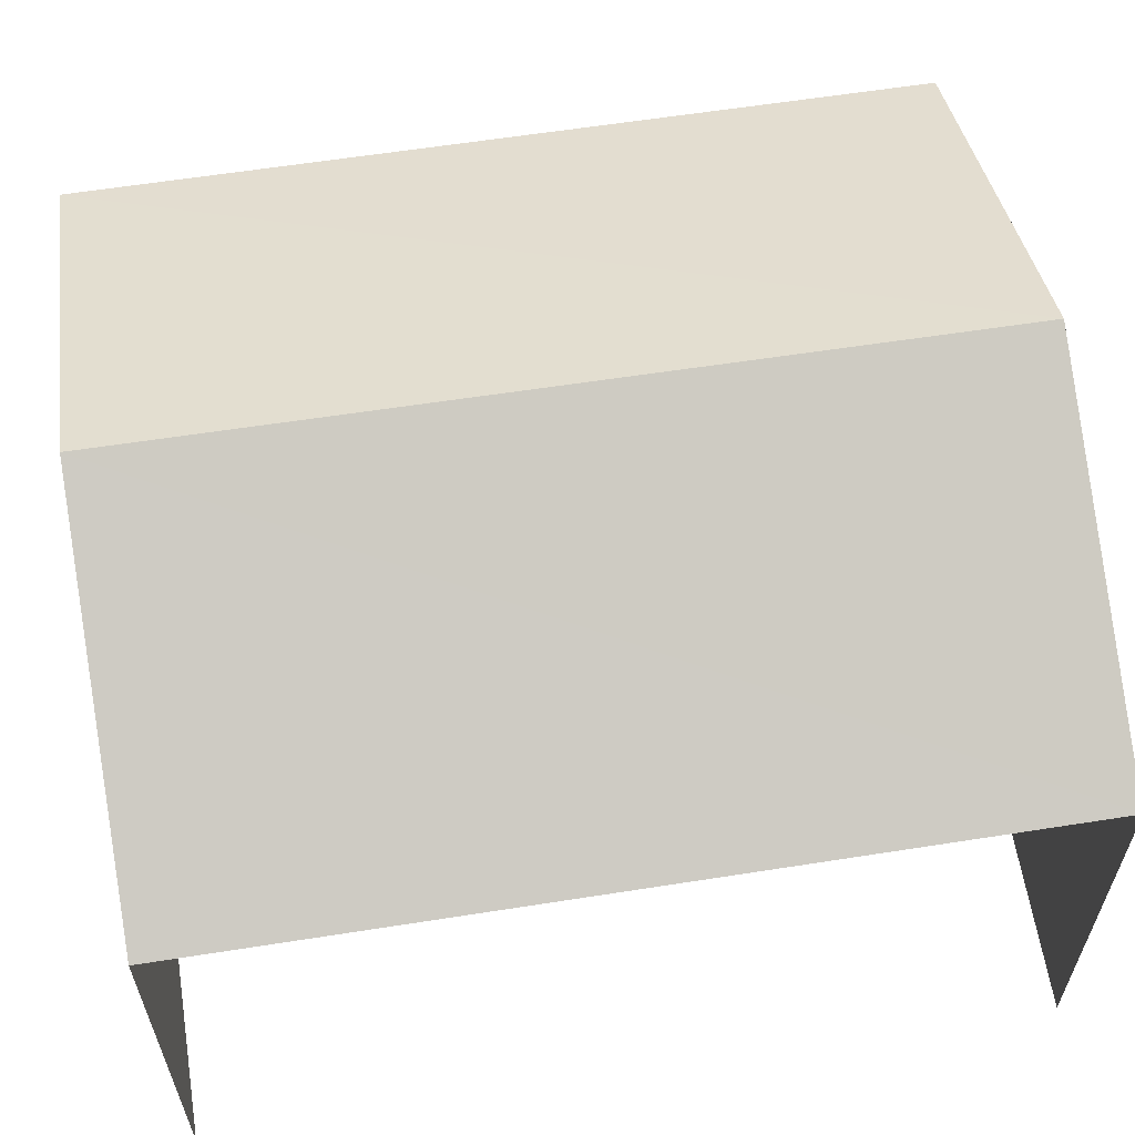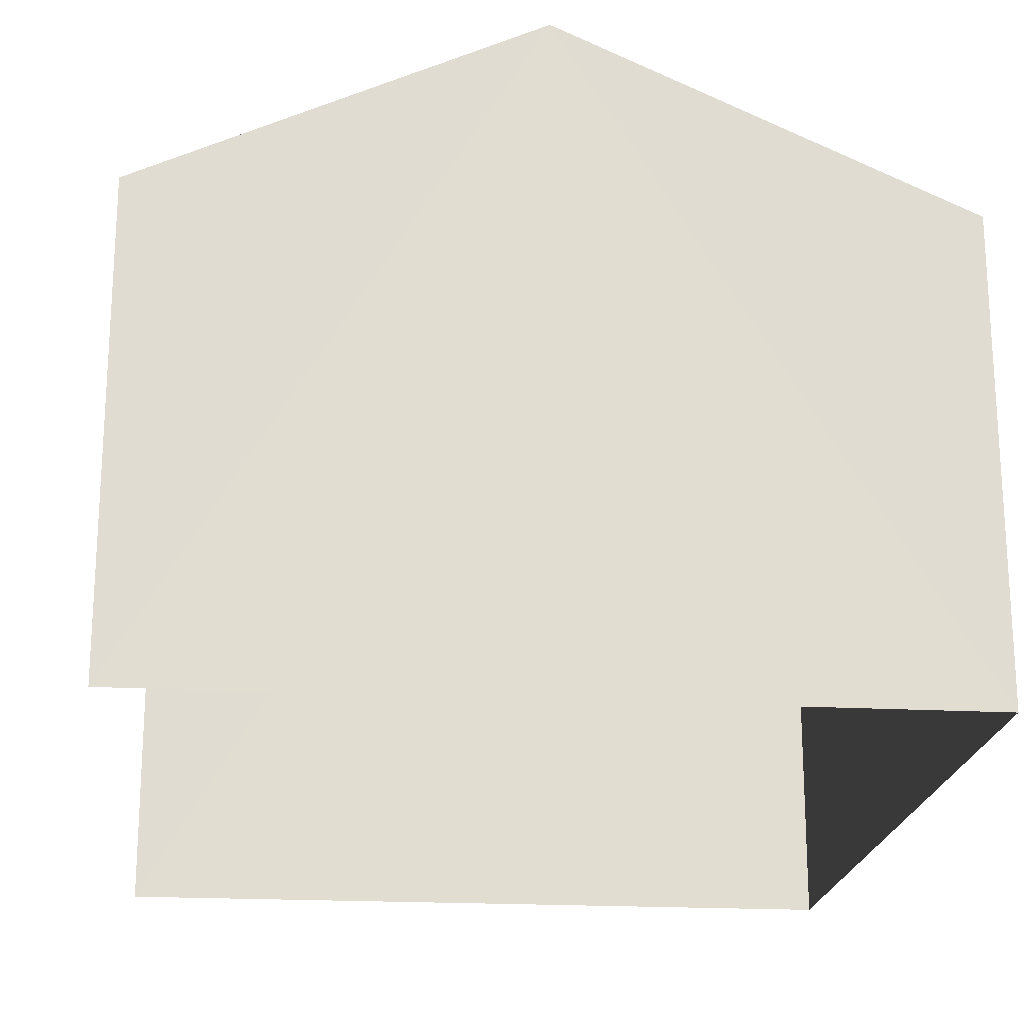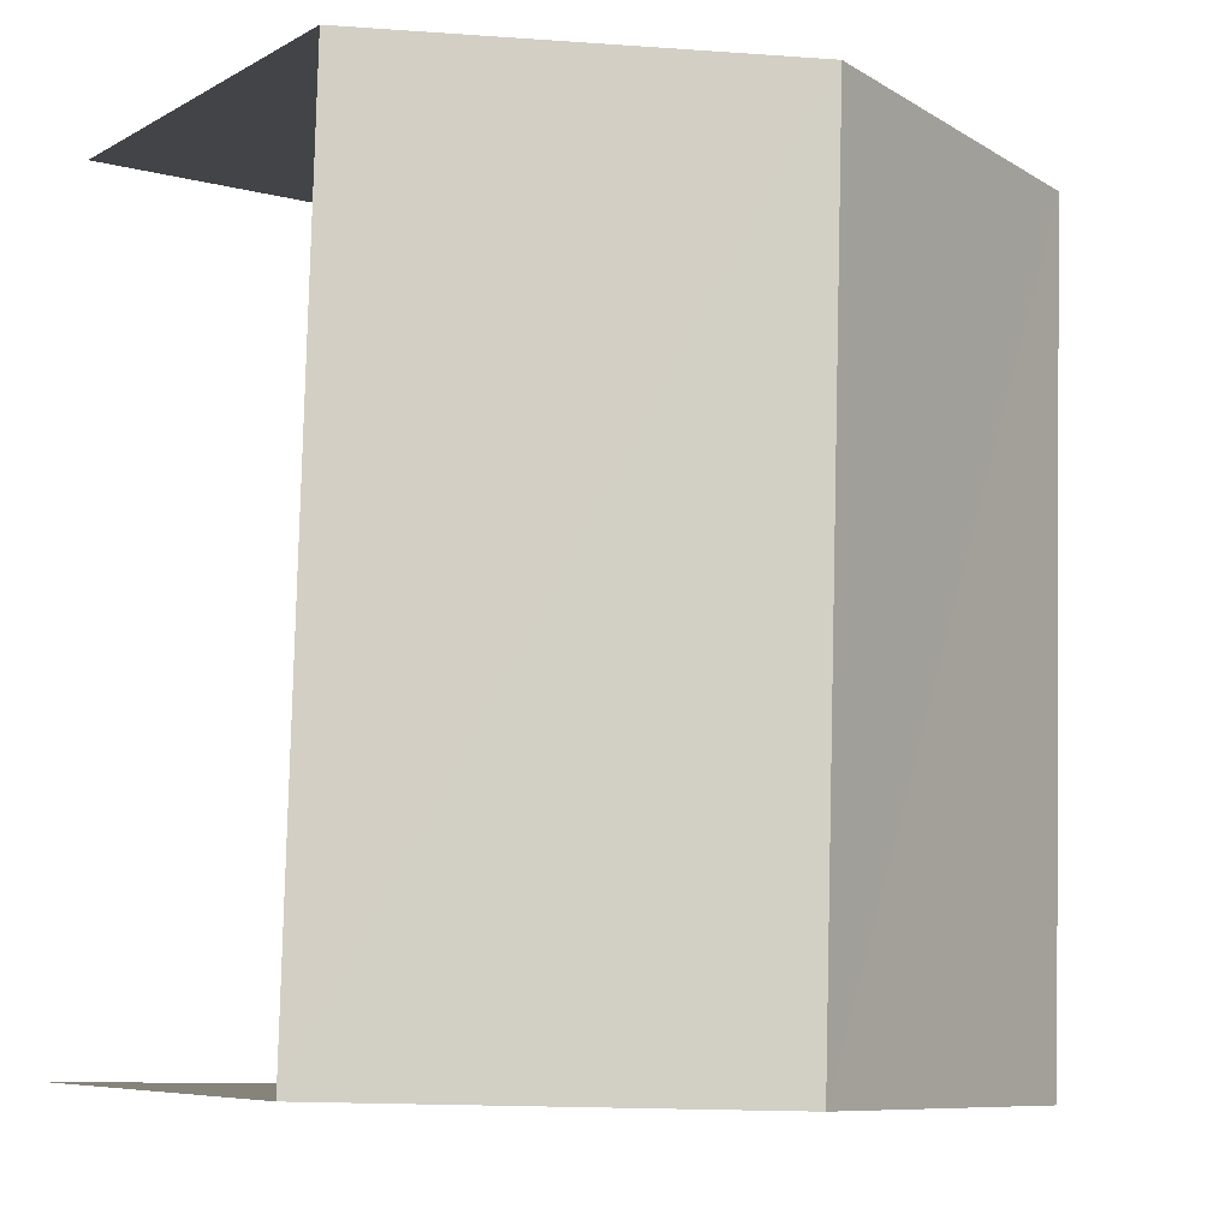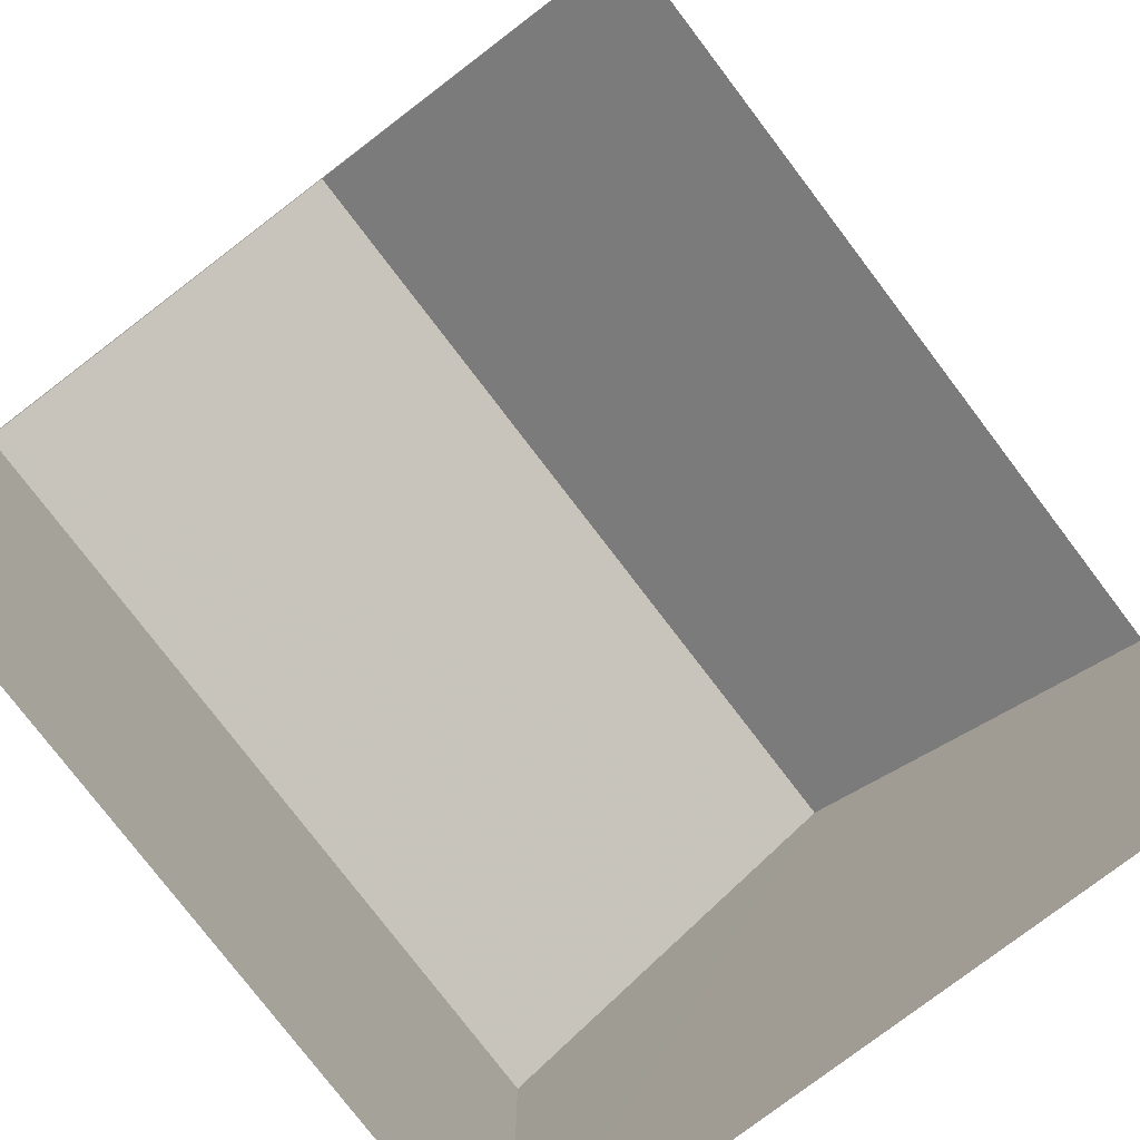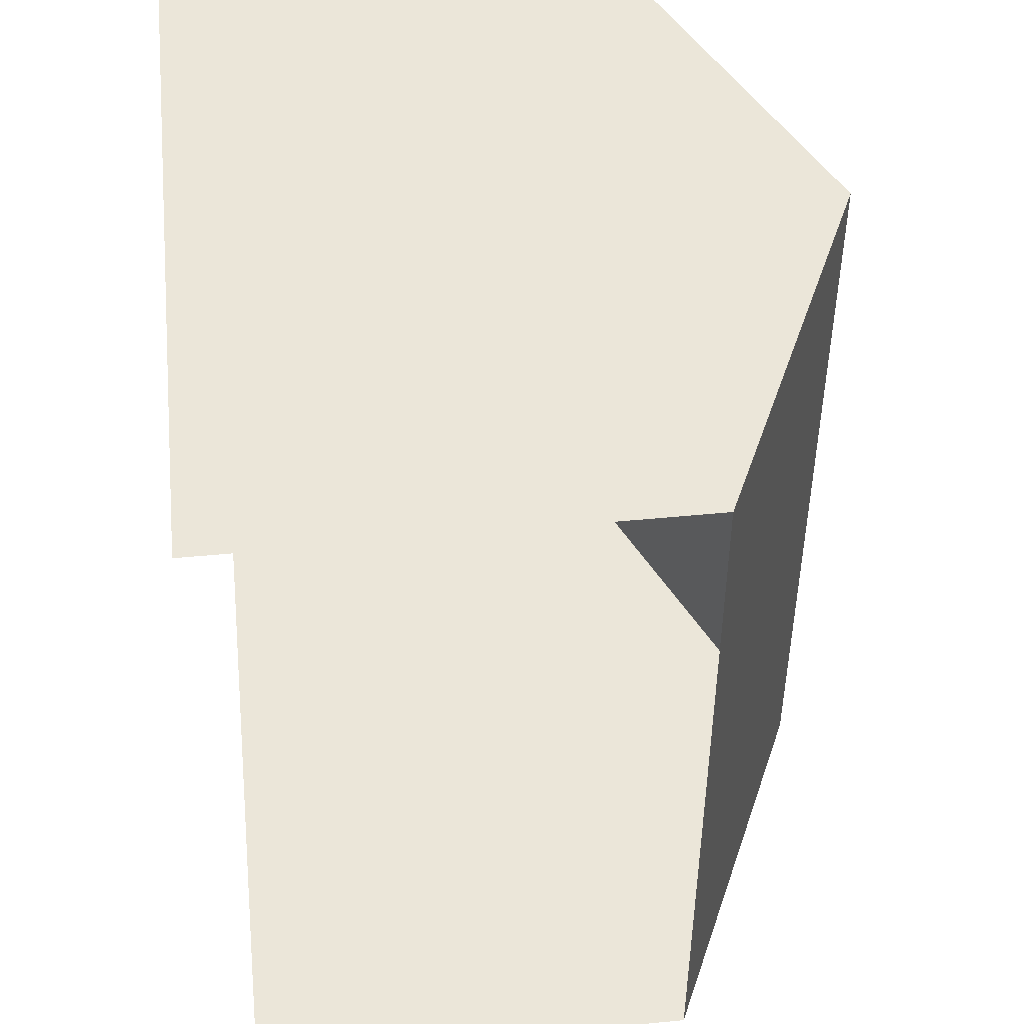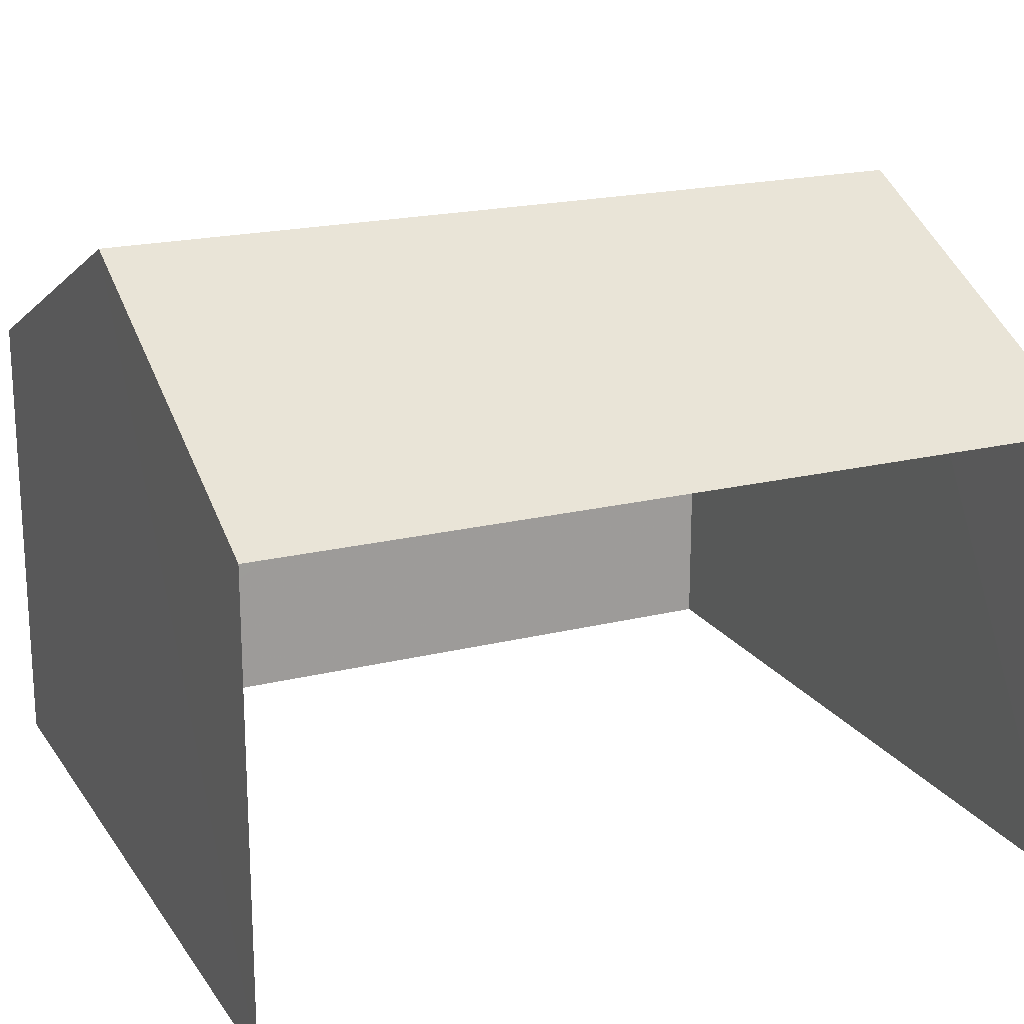
<metadata>
{"format":"obj","ext":"obj","renderer":"f3d","projection":"perspective","resolution":1024,"background":"white","views":[{"elev":61.2,"azim":-100.8,"up":"+Z"},{"elev":-20.3,"azim":-7.2,"up":"+Z"},{"elev":-6.9,"azim":-32.9,"up":"+Y"},{"elev":-78.2,"azim":-144.4,"up":"+Z"},{"elev":50.4,"azim":-96.3,"up":"+Y"},{"elev":19.8,"azim":-116.0,"up":"+Z"}]}
</metadata>
<code>
v -3.733e+05 -1.055e+05 21.92
v -3.733e+05 -1.055e+05 21.91
v -3.733e+05 -1.055e+05 21.91
v -3.733e+05 -1.055e+05 21.92
v -3.733e+05 -1.055e+05 29.92
v -3.733e+05 -1.055e+05 27.71
v -3.733e+05 -1.055e+05 29.92
v -3.733e+05 -1.055e+05 27.72
v -3.733e+05 -1.055e+05 27.72
v -3.733e+05 -1.055e+05 27.71
f 1 2 3
f 4 1 3
f 9 2 1
f 9 10 2
f 5 6 7
f 5 8 6
f 7 9 5
f 7 10 9
f 9 1 5
f 1 4 5
f 4 8 5
f 8 4 3
f 6 8 3
f 6 3 7
f 3 2 7
f 2 10 7

</code>
